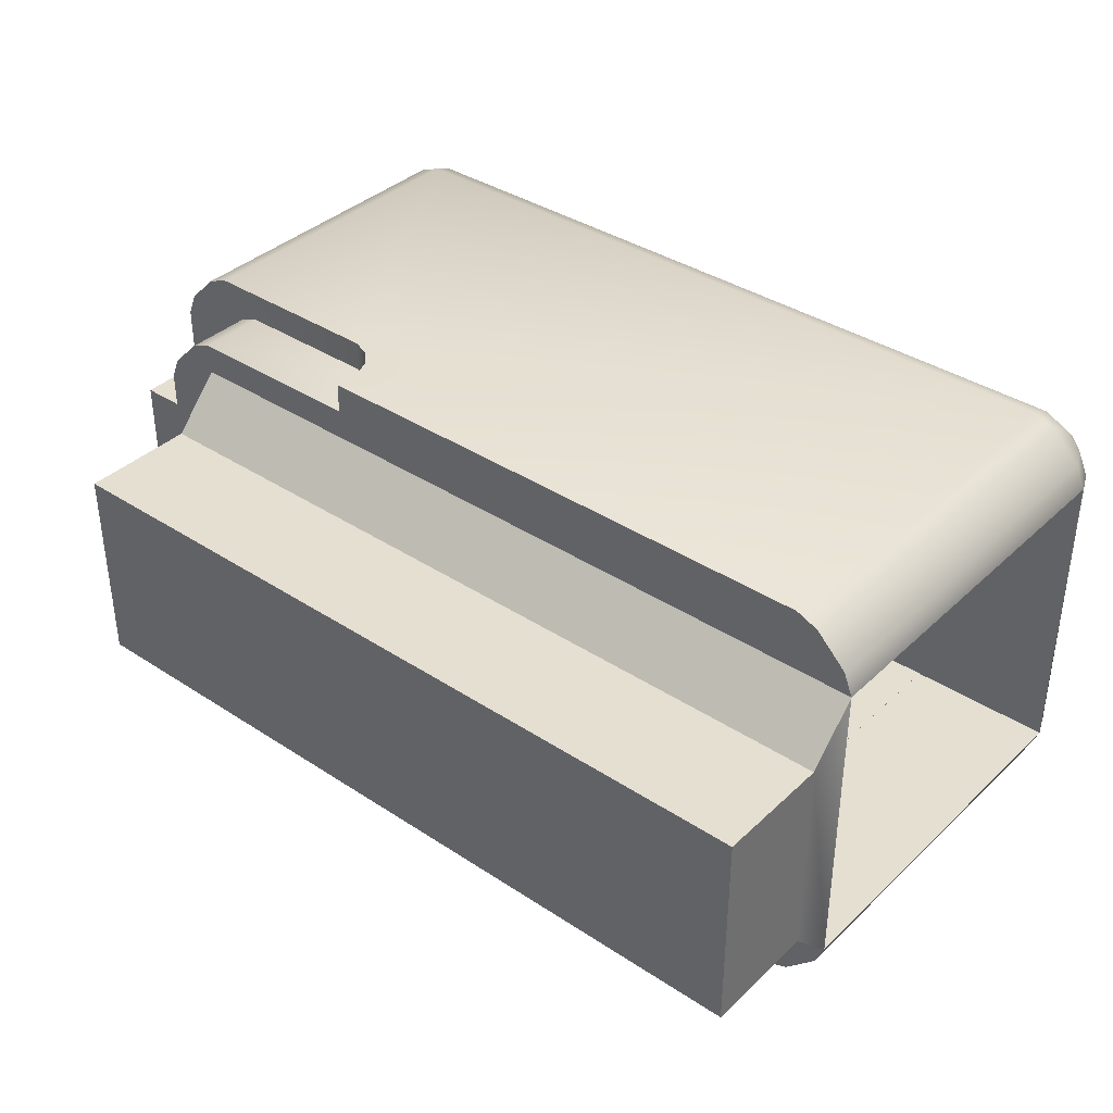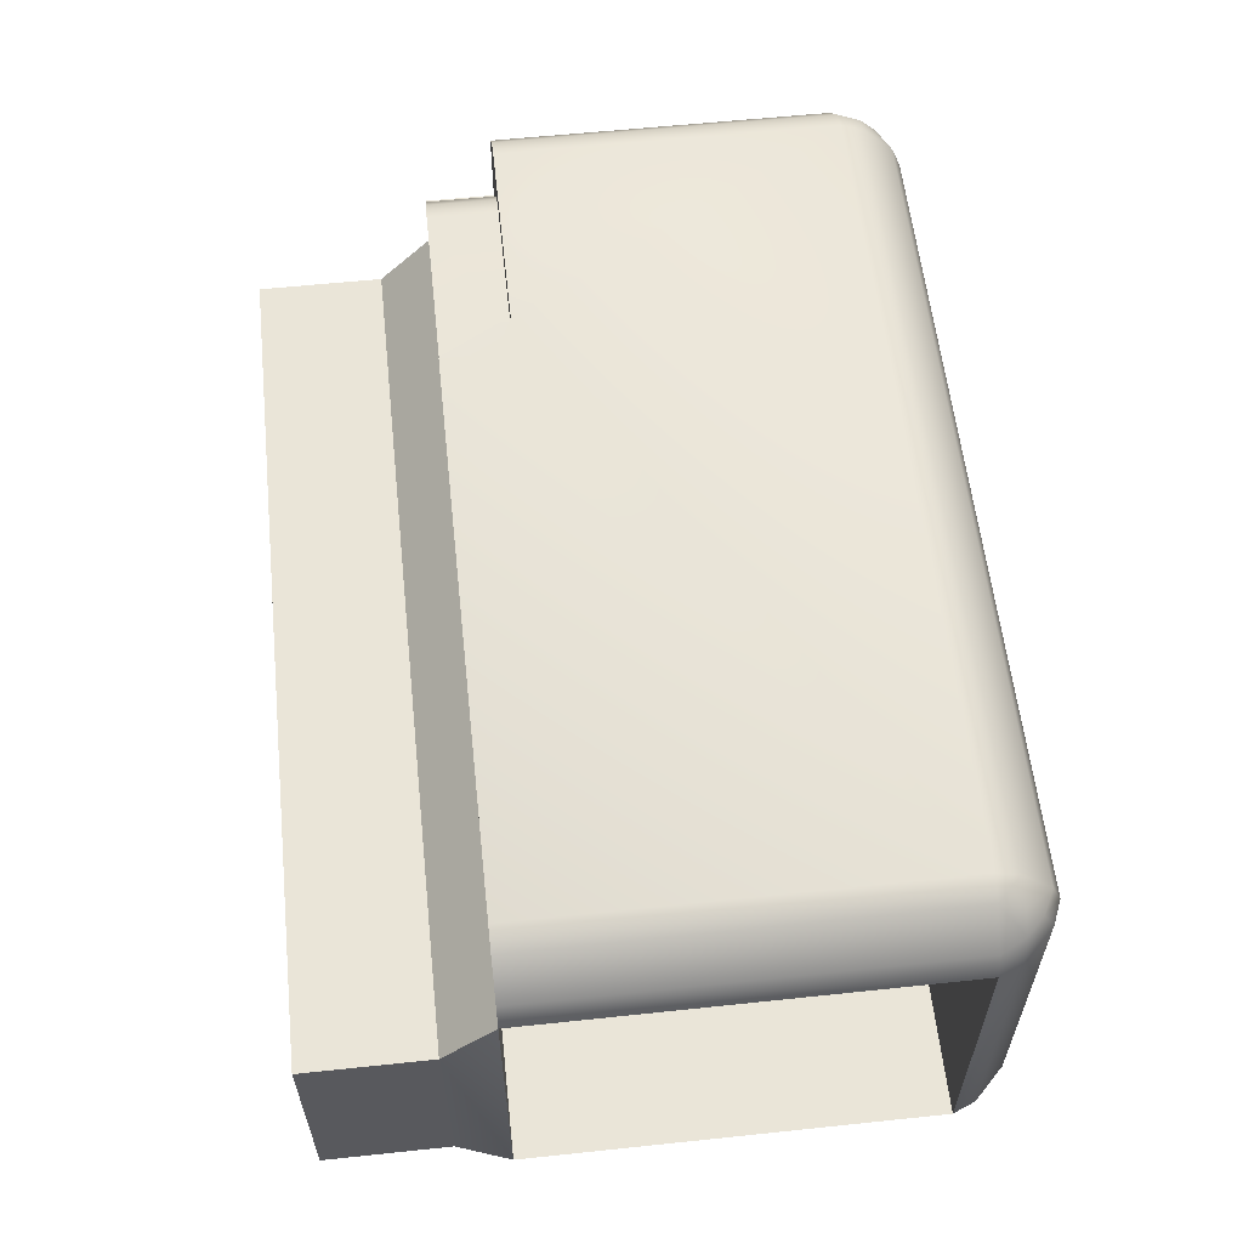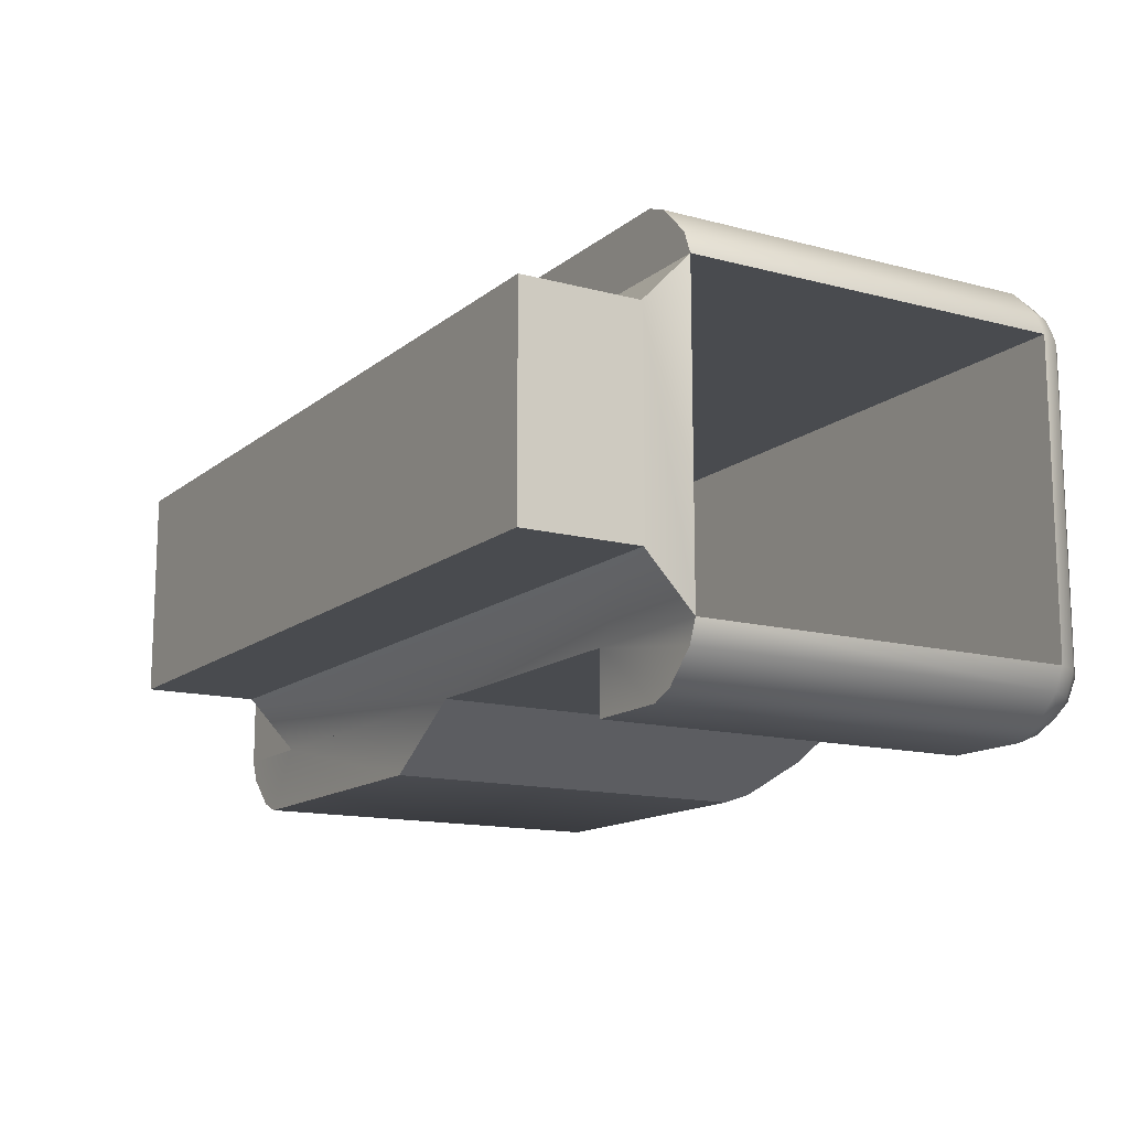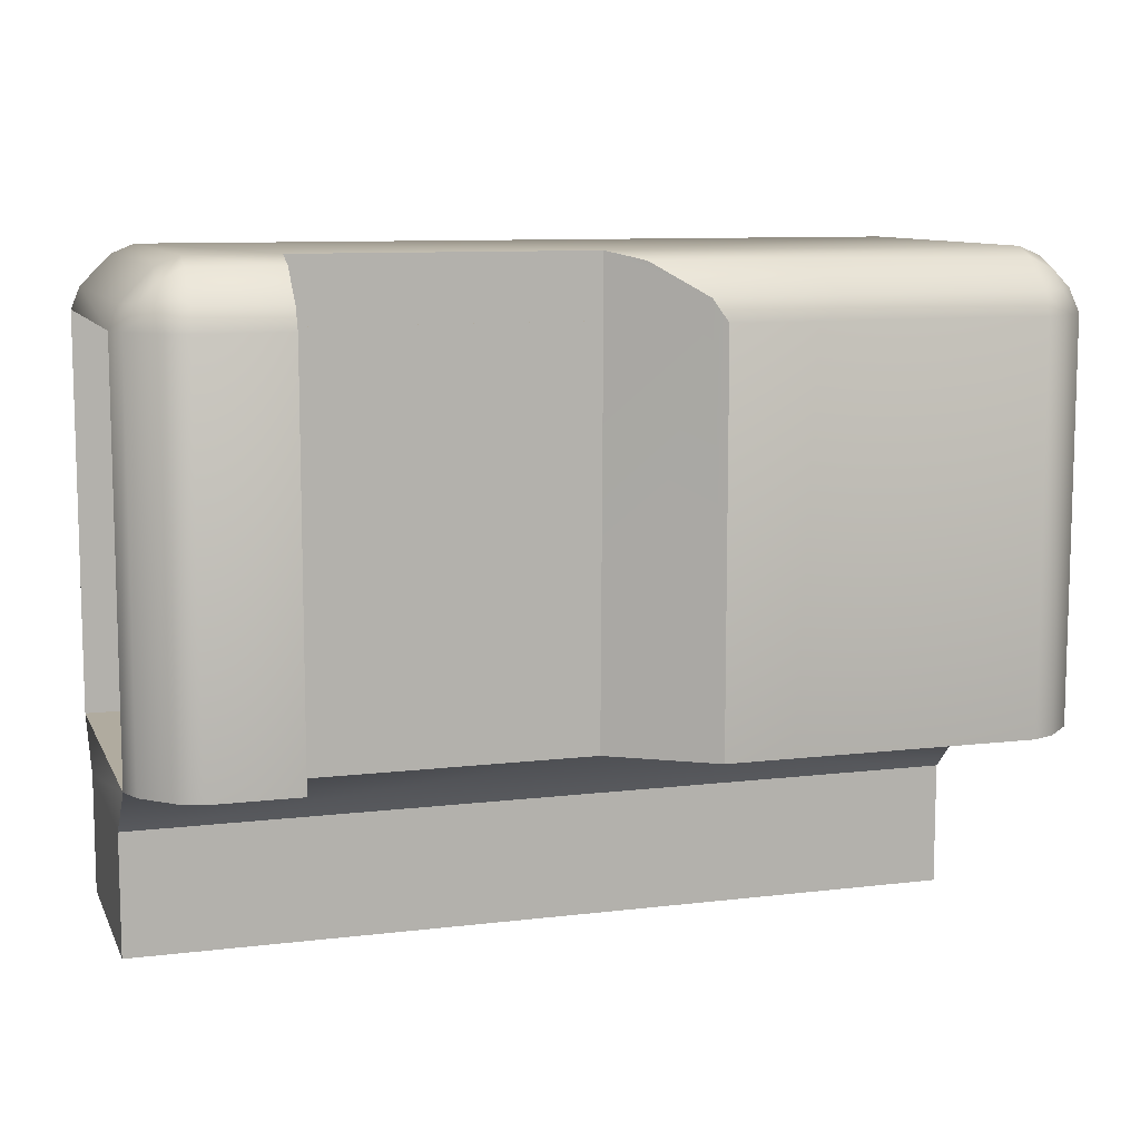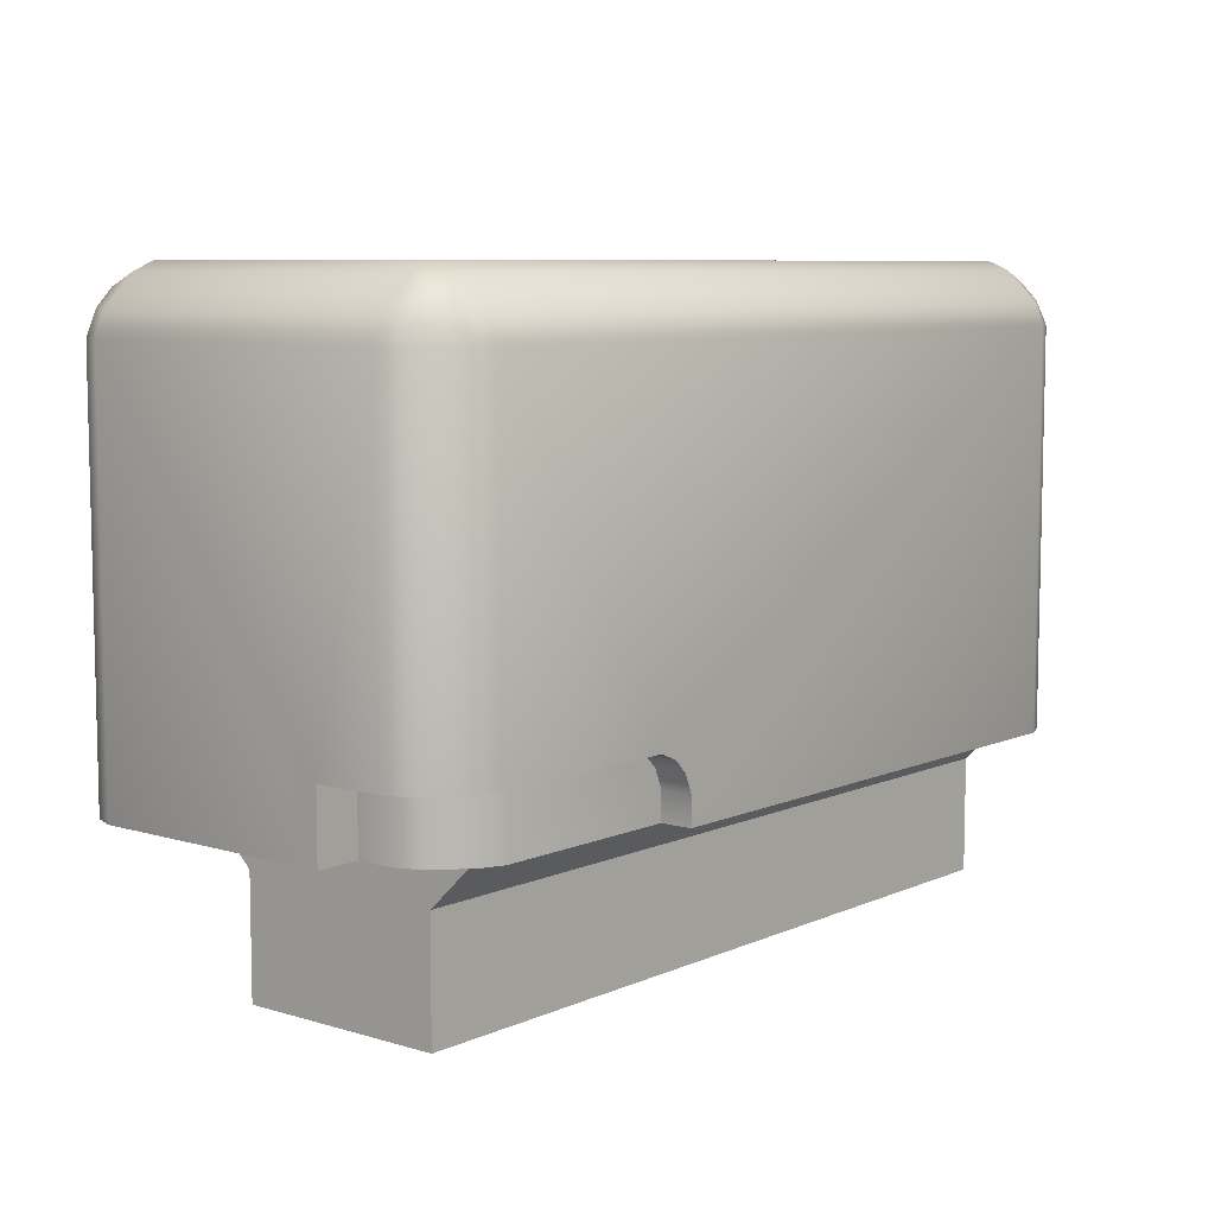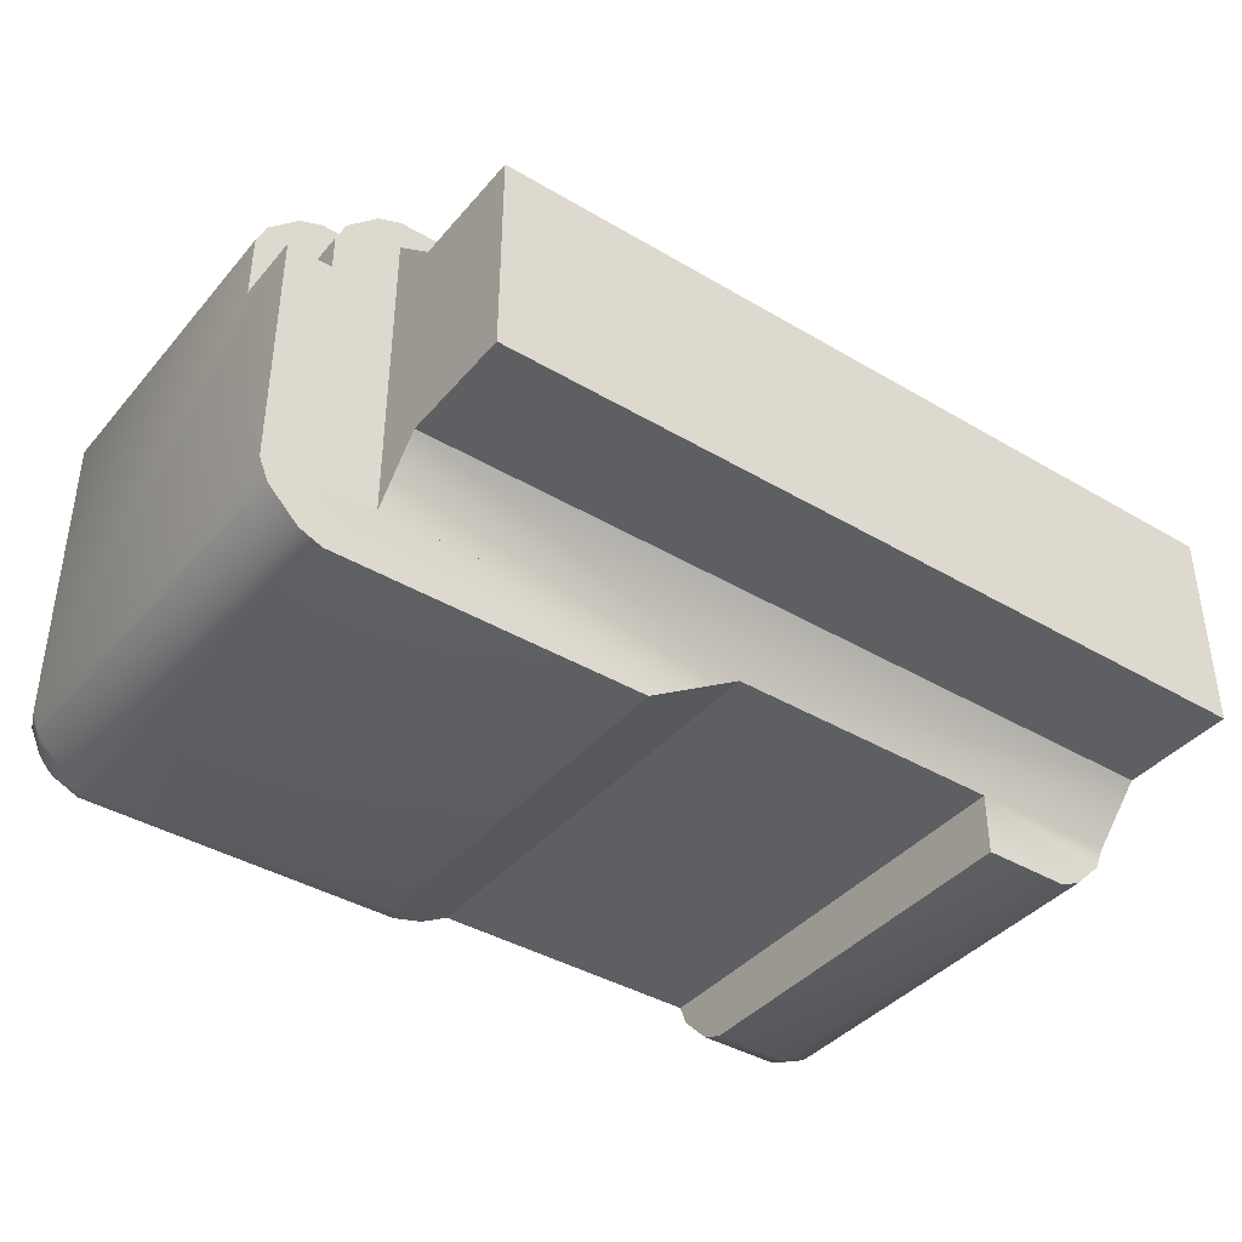
<metadata>
{"format":"obj","ext":"obj","renderer":"f3d","projection":"perspective","resolution":1024,"background":"white","views":[{"elev":37.4,"azim":40.1,"up":"+Z"},{"elev":59.0,"azim":83.8,"up":"+Z"},{"elev":-13.8,"azim":59.2,"up":"+Z"},{"elev":9.7,"azim":162.7,"up":"+Y"},{"elev":7.8,"azim":-50.3,"up":"+Y"},{"elev":-40.1,"azim":-36.1,"up":"+Z"}]}
</metadata>
<code>
o Ammo Dispenser Body
g Ammo Dispenser Body
v 1.049 1.566 0.4694
v 0.119 1.566 -0.3146
v 0.8328 1.566 -0.3146
v 1.049 1.566 -0.3146
v 1.15 1.471 0.5288
v 1.108 1.471 0.5708
v 1.108 1.513 0.5288
v -1.001 1.471 0.5288
v -0.9594 1.513 0.5288
v -0.9594 1.471 0.5708
v 1.049 1.412 0.6242
v -0.318 0.492 0.6242
v -0.3371 0.5381 0.6242
v -0.9594 1.471 -0.4165
v -0.9594 1.513 -0.3746
v -1.001 1.471 -0.3746
v 1.203 0.297 0.3394
v 1.203 0.4208 -0.3146
v 1.203 0.297 -0.1847
v 1.203 0.4208 0.4681
v 1.108 1.471 -0.4165
v 1.15 1.471 -0.3746
v 1.108 1.513 -0.3746
v 0.8328 0.4208 -0.3146
v 0.1239 0.4208 -0.3146
v -0.7884 0.4208 -0.3146
v -0.8999 0.4208 -0.4699
v -0.9558 0.4208 -0.4468
v -1.032 0.4208 -0.371
v -1.055 0.4208 -0.3146
v -0.7884 0.4208 0.4681
v -0.9468 0.4208 0.3922
v -0.9237 0.4208 0.4481
v -0.3191 0.4208 0.547
v 1.18 0.4208 0.5253
v 1.105 0.4208 0.6011
v -0.08763 1.465 -0.4488
v 0.03583 1.545 -0.3689
v -0.1203 1.412 -0.4699
v -0.1203 0.4208 -0.4699
v 0.8328 1.544 -0.37
v 0.8328 1.412 -0.4699
v 0.8328 1.466 -0.4478
v -0.3382 0.5381 0.547
v -0.4163 0.5892 0.547
v -0.3702 0.5701 0.547
v -0.8999 1.412 -0.4699
v -0.9558 1.412 -0.4468
v -1.032 1.412 -0.371
v -0.7884 0.004379 -0.1847
v -0.7884 0.297 0.3394
v -0.7884 0.004379 0.3394
v -0.7884 0.297 -0.1847
v -0.9558 0.5892 0.6011
v -1.032 1.412 0.5253
v -0.9558 1.412 0.6011
v -1.032 0.5892 0.5253
v -1.055 1.412 0.4694
v -1.055 0.5892 0.4694
v -0.8999 1.543 -0.371
v -0.8999 1.467 -0.4468
v -0.8999 1.566 -0.3146
v -0.9558 1.543 -0.3146
v -0.9558 1.543 0.4694
v -0.8999 1.566 0.4694
v -0.8999 1.543 0.5253
v -0.8999 1.467 0.6011
v 1.049 1.467 0.6011
v 1.049 1.543 0.5253
v 1.105 1.543 0.4694
v 1.049 1.543 -0.371
v 1.105 1.412 0.6011
v 1.18 1.412 0.5253
v 1.18 1.467 0.4694
v 1.18 1.467 -0.3152
v 1.105 1.543 -0.3152
v 1.049 1.467 -0.4468
v -1.032 1.467 0.4694
v -0.8999 1.412 0.6242
v -1.055 1.412 -0.3146
v -1.032 1.467 -0.3146
v -0.8999 0.5892 0.6242
v -0.4152 0.5892 0.6242
v -0.3691 0.5701 0.6242
v -0.318 0.4208 0.6242
v 1.049 0.4208 0.6242
v -1.055 0.4208 0.301
v -1.055 0.5892 0.301
v -0.9468 0.5892 0.3922
v -0.9468 0.4208 0.301
v -0.9468 0.5892 0.301
v -0.9237 0.5892 0.4481
v -0.8479 0.5892 0.5239
v -0.8479 0.4208 0.5239
v 1.203 0.004379 -0.1847
v 1.203 0.004379 0.3394
v 0.8328 0.4208 -0.4699
v 1.049 1.412 -0.4699
v 1.049 0.4208 -0.4699
v 1.105 0.4208 -0.4468
v 1.105 1.412 -0.4468
v 1.18 0.4208 -0.371
v 1.18 1.412 -0.371
v -0.8317 1.412 0.4694
v -0.8317 0.4208 -0.3146
v -0.8317 0.4208 0.4681
v -0.8317 1.412 -0.3152
v 1.203 1.412 0.4694
v 1.203 1.412 -0.3152
v -0.792 0.4208 0.547
v -0.792 0.5892 0.547
v -0.3191 0.492 0.547
f 3 2 1
f 3 1 4
f 7 6 5
f 10 9 8
f 13 12 11
f 16 15 14
f 19 18 17
f 20 17 18
f 23 22 21
f 18 19 24
f 24 19 25
f 28 27 26
f 29 28 26
f 30 29 26
f 33 32 31
f 35 34 20
f 36 34 35
f 38 2 37
f 37 40 39
f 43 42 41
f 41 24 3
f 46 45 44
f 39 40 47
f 27 47 40
f 27 28 47
f 48 47 28
f 48 28 49
f 29 49 28
f 52 51 50
f 53 50 51
f 53 51 26
f 31 26 51
f 56 55 54
f 57 54 55
f 55 58 57
f 59 57 58
f 61 60 37
f 38 37 60
f 60 62 38
f 2 38 62
f 60 15 62
f 63 62 15
f 63 64 62
f 65 62 64
f 65 2 62
f 65 1 2
f 64 9 65
f 66 65 9
f 9 10 66
f 67 66 10
f 67 68 66
f 69 66 68
f 66 69 65
f 1 65 69
f 68 6 69
f 7 69 6
f 69 7 1
f 70 1 7
f 3 4 41
f 71 41 4
f 6 72 5
f 73 5 72
f 5 74 7
f 70 7 74
f 74 75 70
f 76 70 75
f 70 76 1
f 4 1 76
f 75 22 76
f 23 76 22
f 76 23 4
f 71 4 23
f 41 71 43
f 77 43 71
f 58 55 78
f 8 78 55
f 8 9 78
f 64 78 9
f 55 56 8
f 10 8 56
f 10 56 67
f 79 67 56
f 79 11 67
f 68 67 11
f 11 72 68
f 6 68 72
f 58 78 80
f 81 80 78
f 80 81 49
f 16 49 81
f 78 64 81
f 63 81 64
f 81 63 16
f 15 16 63
f 54 82 56
f 79 56 82
f 82 83 79
f 11 79 83
f 83 84 11
f 13 11 84
f 85 11 12
f 86 11 85
f 11 86 72
f 36 72 86
f 37 39 61
f 47 61 39
f 47 48 61
f 14 61 48
f 48 49 14
f 16 14 49
f 14 15 61
f 60 61 15
f 49 29 80
f 30 80 29
f 30 87 80
f 88 80 87
f 80 88 58
f 59 58 88
f 91 90 89
f 32 89 90
f 89 32 92
f 33 92 32
f 92 33 93
f 94 93 33
f 53 19 50
f 95 50 19
f 51 52 17
f 96 17 52
f 52 50 96
f 95 96 50
f 42 98 97
f 99 97 98
f 99 98 100
f 101 100 98
f 100 101 102
f 103 102 101
f 31 51 20
f 17 20 51
f 96 95 17
f 19 17 95
f 106 105 104
f 107 104 105
f 20 108 35
f 73 35 108
f 109 18 103
f 102 103 18
f 35 73 36
f 72 36 73
f 5 73 74
f 108 74 73
f 108 109 74
f 75 74 109
f 109 103 75
f 22 75 103
f 43 77 42
f 98 42 77
f 98 77 101
f 21 101 77
f 101 21 103
f 22 103 21
f 21 77 23
f 71 23 77
f 99 24 97
f 100 24 99
f 102 24 100
f 18 24 102
f 53 25 19
f 26 25 53
f 25 26 40
f 27 40 26
f 87 30 90
f 26 90 30
f 26 31 90
f 32 90 31
f 94 33 31
f 94 31 110
f 110 31 34
f 20 34 31
f 36 86 34
f 85 34 86
f 2 25 37
f 25 40 37
f 24 25 3
f 2 3 25
f 42 24 41
f 97 24 42
f 93 94 111
f 110 111 94
f 110 45 111
f 34 45 110
f 44 45 34
f 112 44 34
f 85 12 34
f 112 34 12
f 112 12 44
f 13 44 12
f 44 13 46
f 84 46 13
f 88 87 91
f 90 91 87
f 91 89 88
f 59 88 89
f 89 92 59
f 57 59 92
f 57 92 54
f 93 54 92
f 54 93 82
f 111 82 93
f 82 111 83
f 45 83 111
f 83 45 84
f 46 84 45
f 105 20 18
f 105 106 20
f 106 108 20
f 106 104 108
f 104 109 108
f 104 107 109
f 107 18 109
f 107 105 18

</code>
